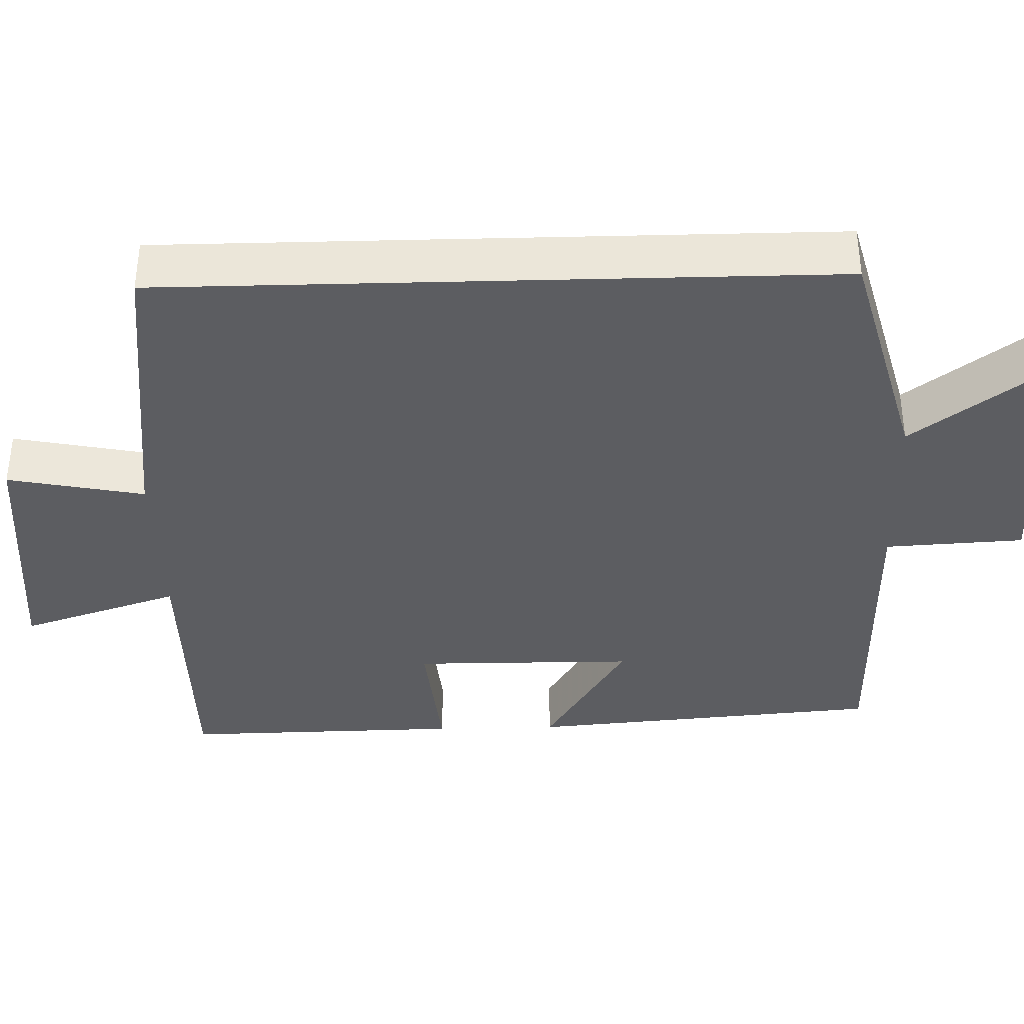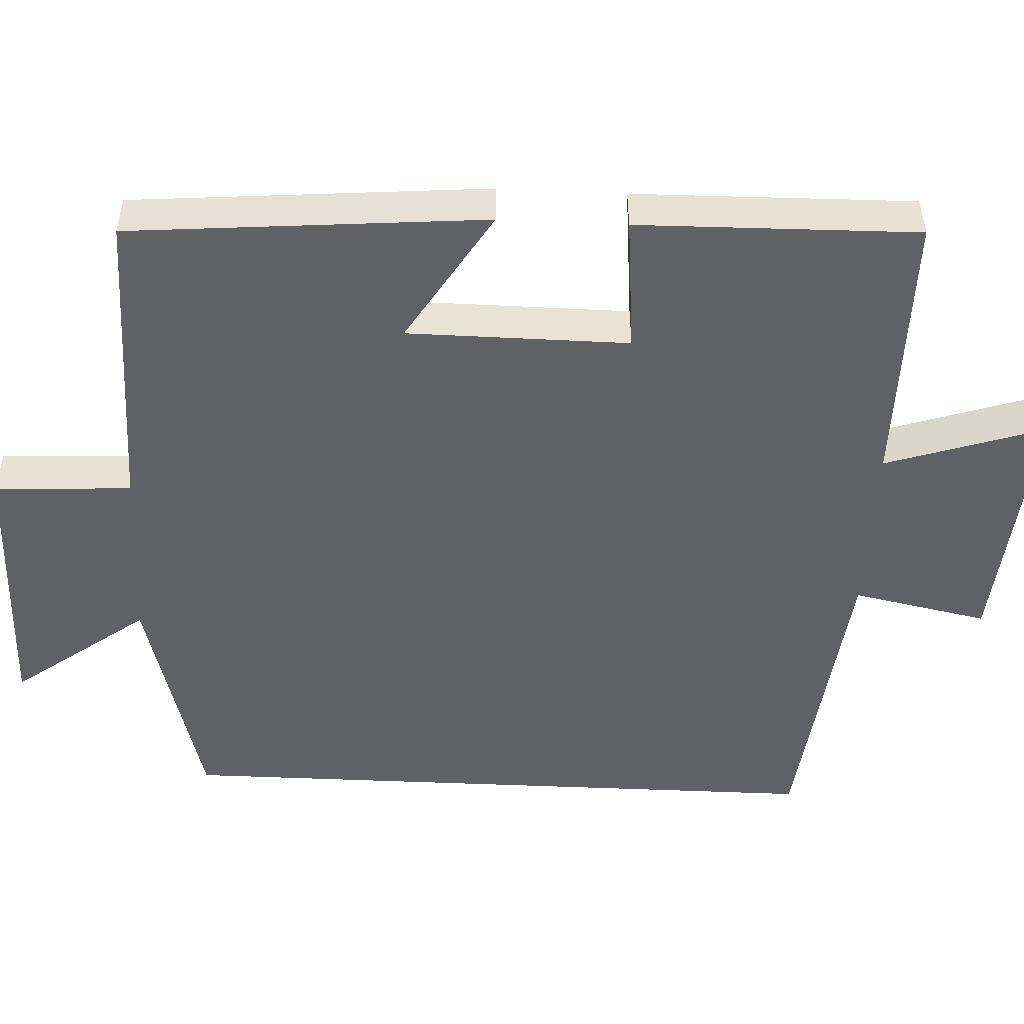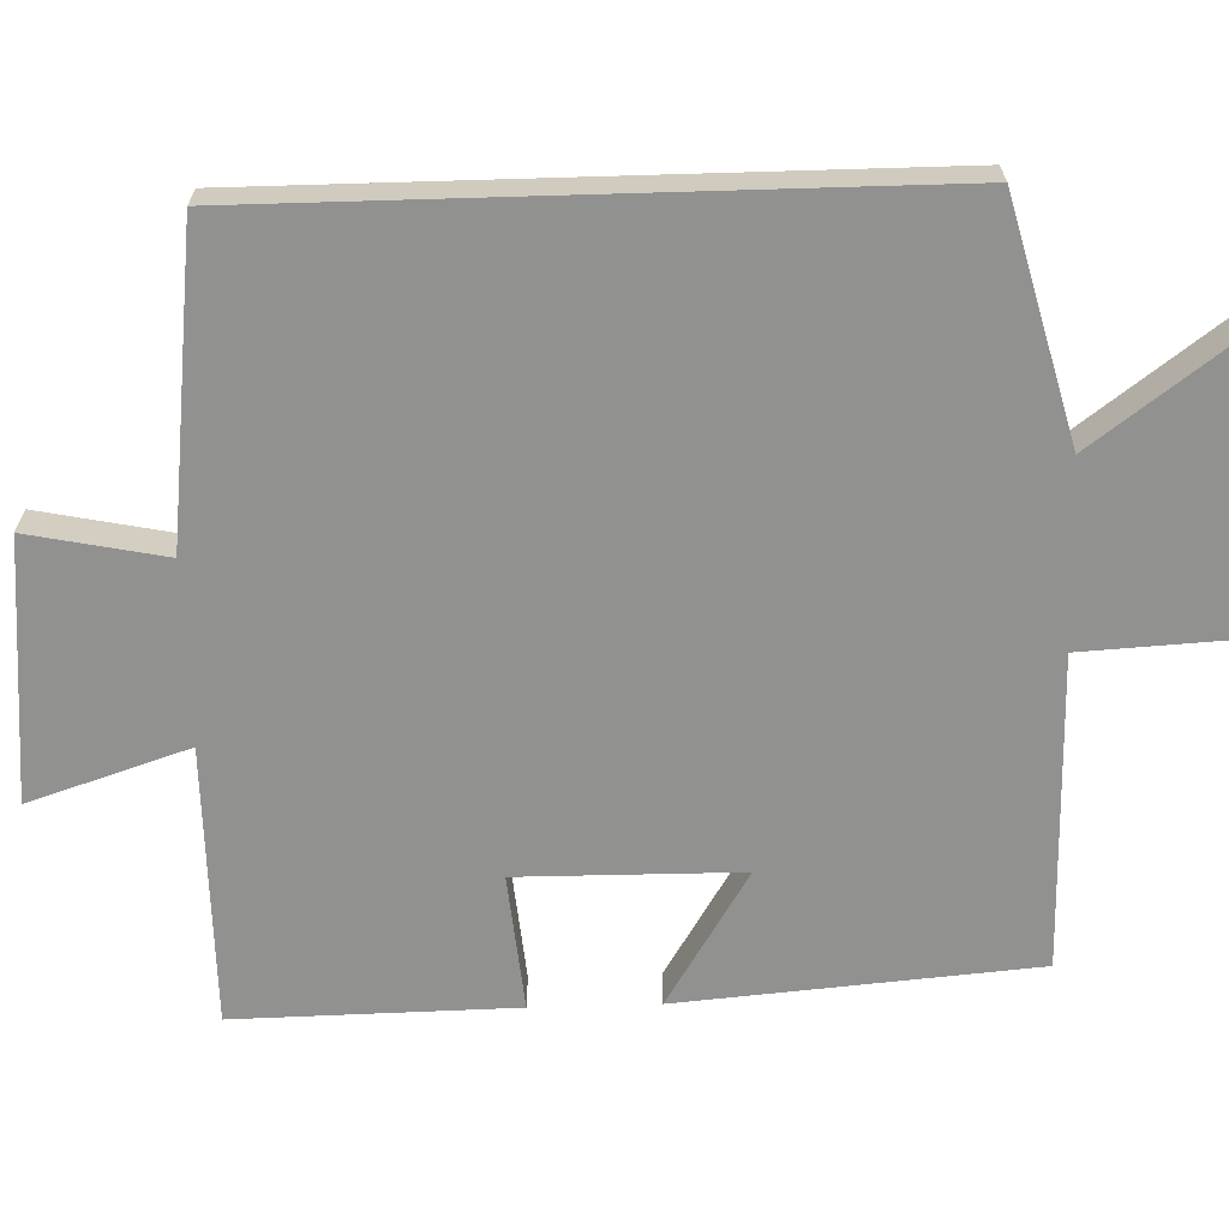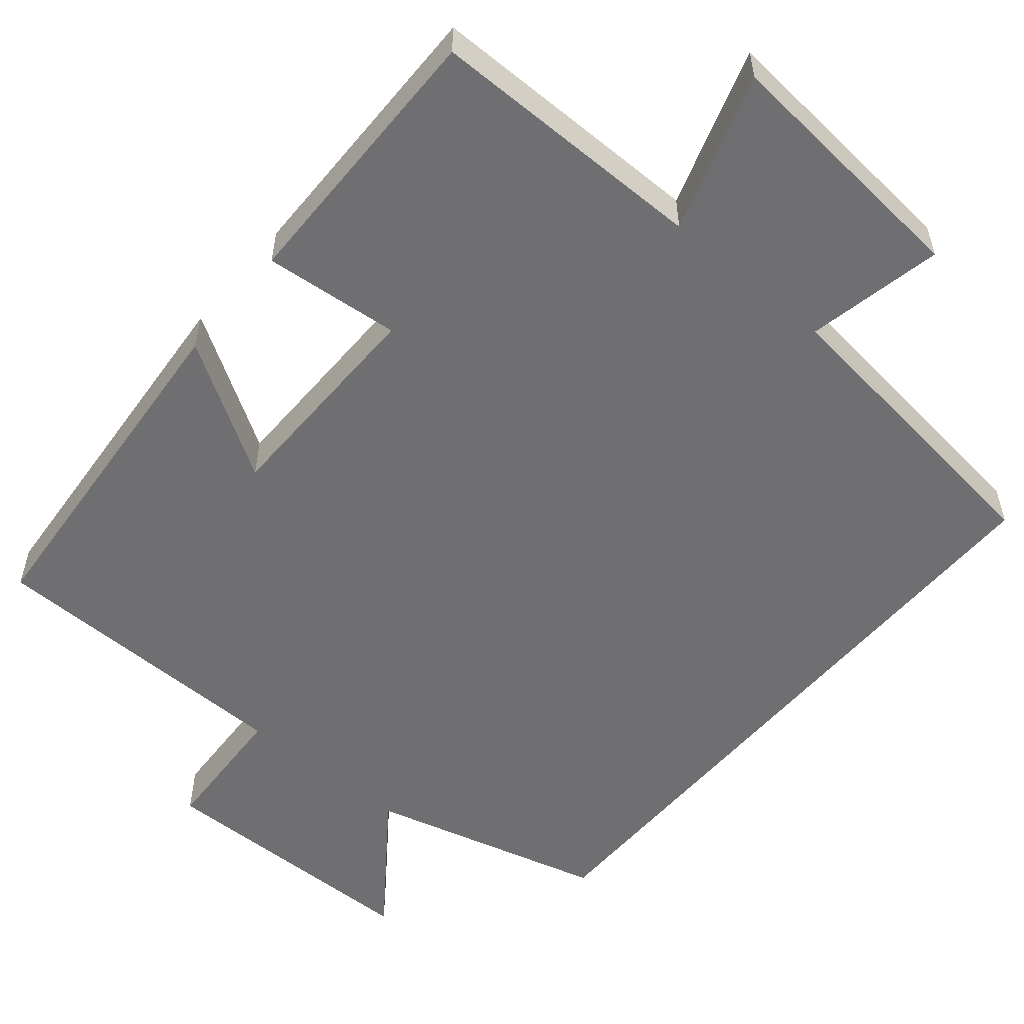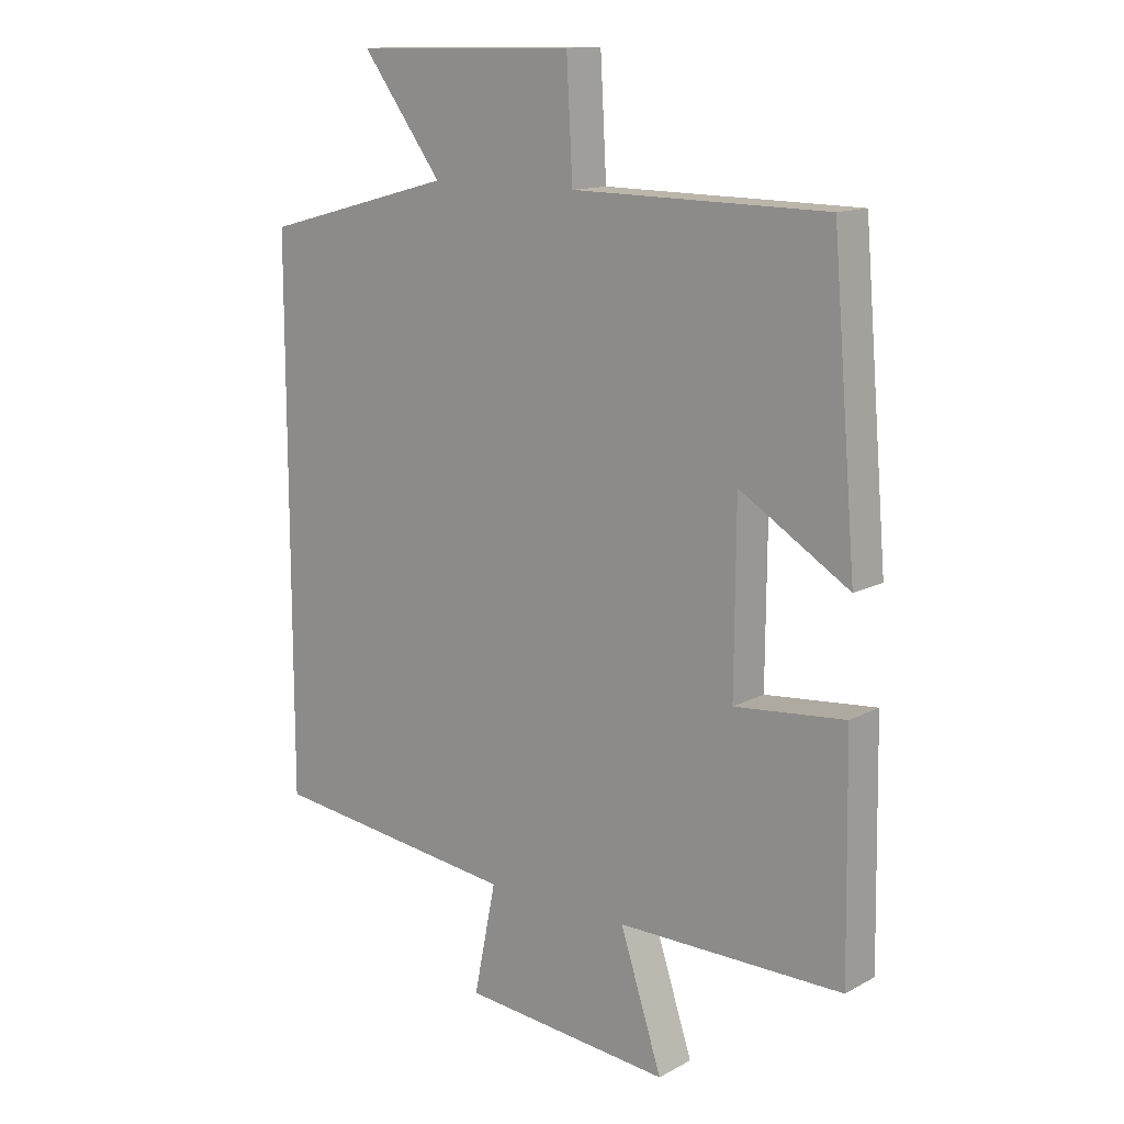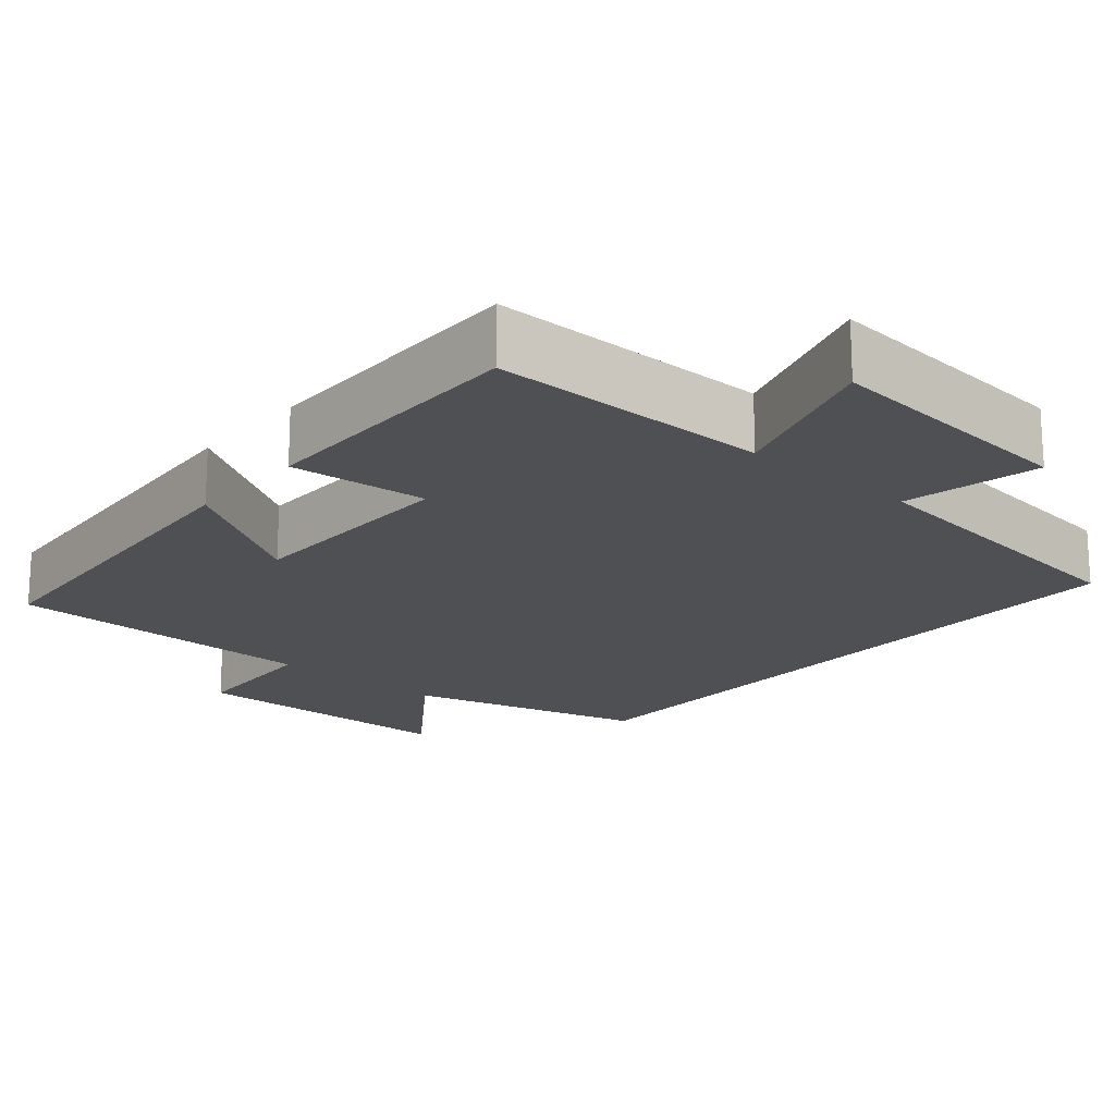
<metadata>
{"format":"obj","ext":"obj","renderer":"f3d","projection":"perspective","resolution":1024,"background":"white","views":[{"elev":-37.2,"azim":-88.4,"up":"+Y"},{"elev":-49.8,"azim":87.3,"up":"+Y"},{"elev":-66.0,"azim":-88.3,"up":"+Y"},{"elev":-54.7,"azim":139.9,"up":"+Y"},{"elev":13.5,"azim":39.9,"up":"+Z"},{"elev":-18.7,"azim":139.1,"up":"+Y"}]}
</metadata>
<code>
v -0.5 0.07 0.417
v -0.19 0.07 0.5
v -0.32 0.07 0.675
v 0.04 0.07 0.681
v 0.05 0.07 0.5
v 0.461 0.07 0.495
v 0.5 0.07 0.03
v 0.323 0.07 0.139
v 0.321 0.07 -0.151
v 0.5 0.07 -0.134
v 0.506 0.07 -0.5
v 0.14 0.07 -0.5
v 0.208 0.07 -0.708
v -0.132 0.07 -0.678
v -0.096 0.07 -0.5
v -0.5 0.07 -0.452
v -0.5 0 0.417
v -0.19 0 0.5
v -0.32 0 0.675
v 0.04 0 0.681
v 0.05 0 0.5
v 0.461 0 0.495
v 0.5 0 0.03
v 0.323 0 0.139
v 0.321 0 -0.151
v 0.5 0 -0.134
v 0.506 0 -0.5
v 0.14 0 -0.5
v 0.208 0 -0.708
v -0.132 0 -0.678
v -0.096 0 -0.5
v -0.5 0 -0.452
f 15 16 1 2
f 12 13 14 15
f 12 15 2
f 9 10 11 12
f 8 9 12 2
f 5 6 7 8
f 5 8 2 3
f 3 4 5
f 18 17 32 31
f 31 30 29 28
f 18 31 28
f 28 27 26 25
f 18 28 25 24
f 24 23 22 21
f 19 18 24 21
f 21 20 19
f 1 17 18 2
f 2 18 19 3
f 3 19 20 4
f 4 20 21 5
f 5 21 22 6
f 6 22 23 7
f 7 23 24 8
f 8 24 25 9
f 9 25 26 10
f 10 26 27 11
f 11 27 28 12
f 12 28 29 13
f 13 29 30 14
f 14 30 31 15
f 15 31 32 16
f 16 32 17 1

</code>
